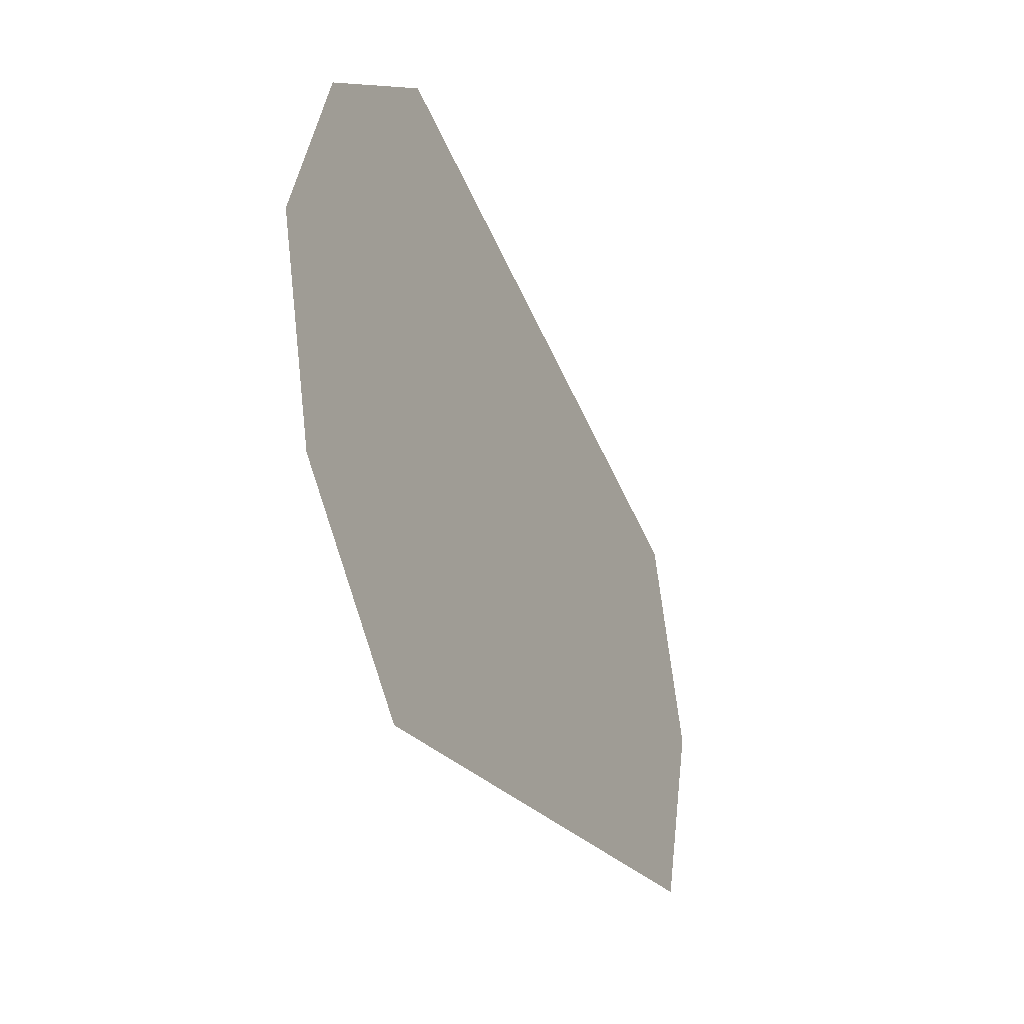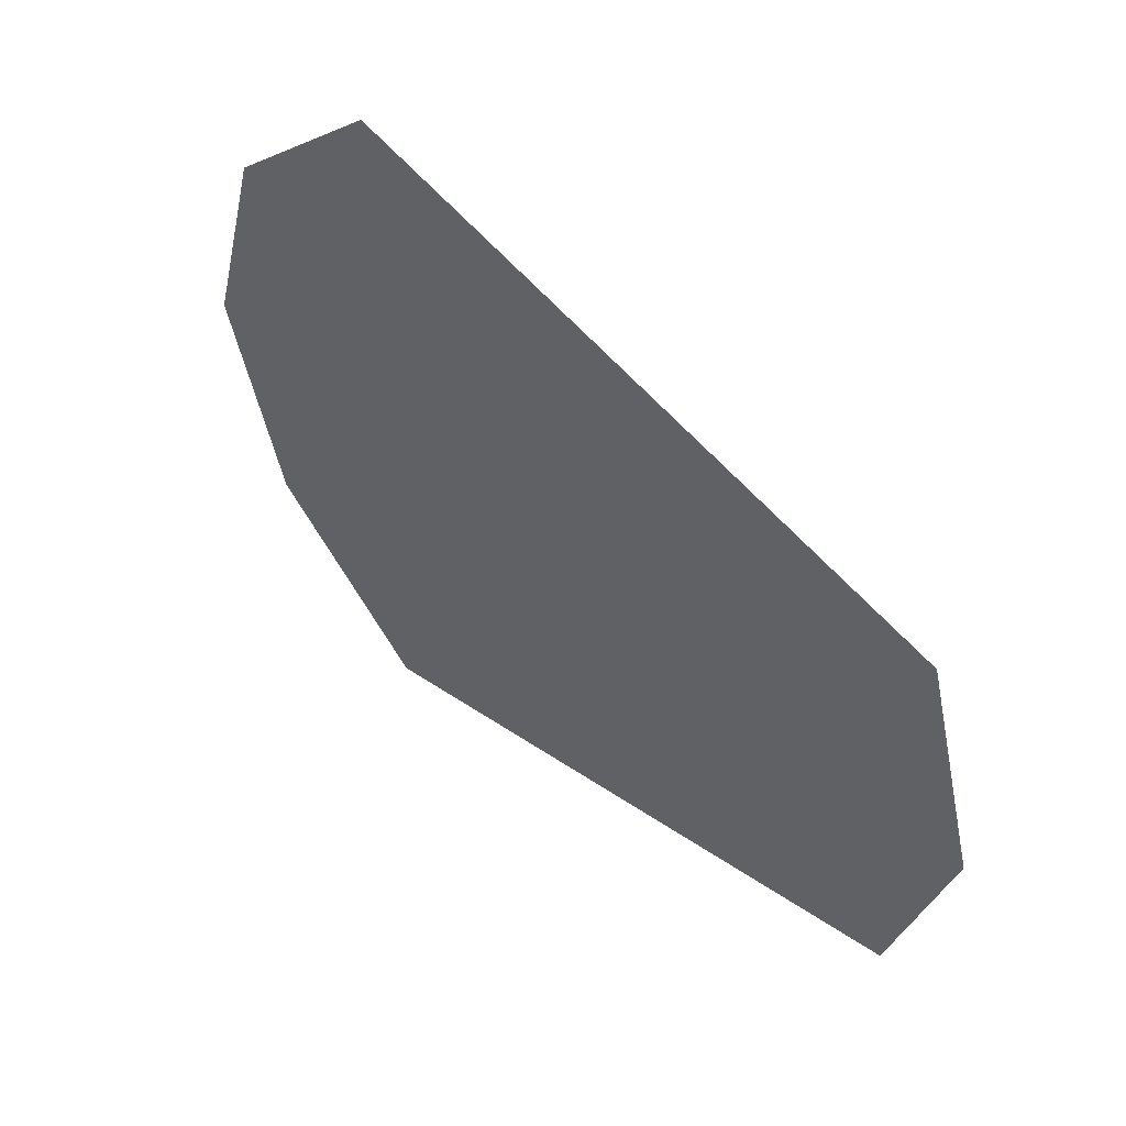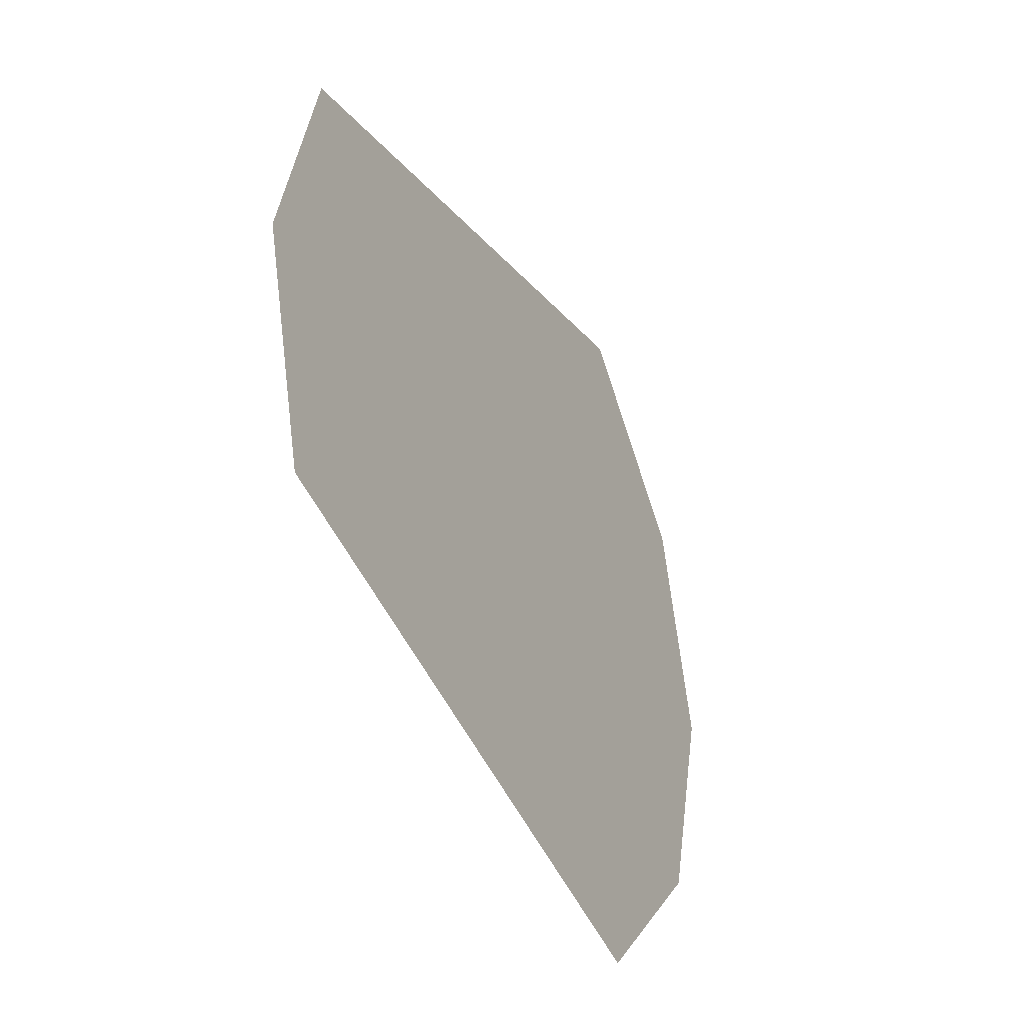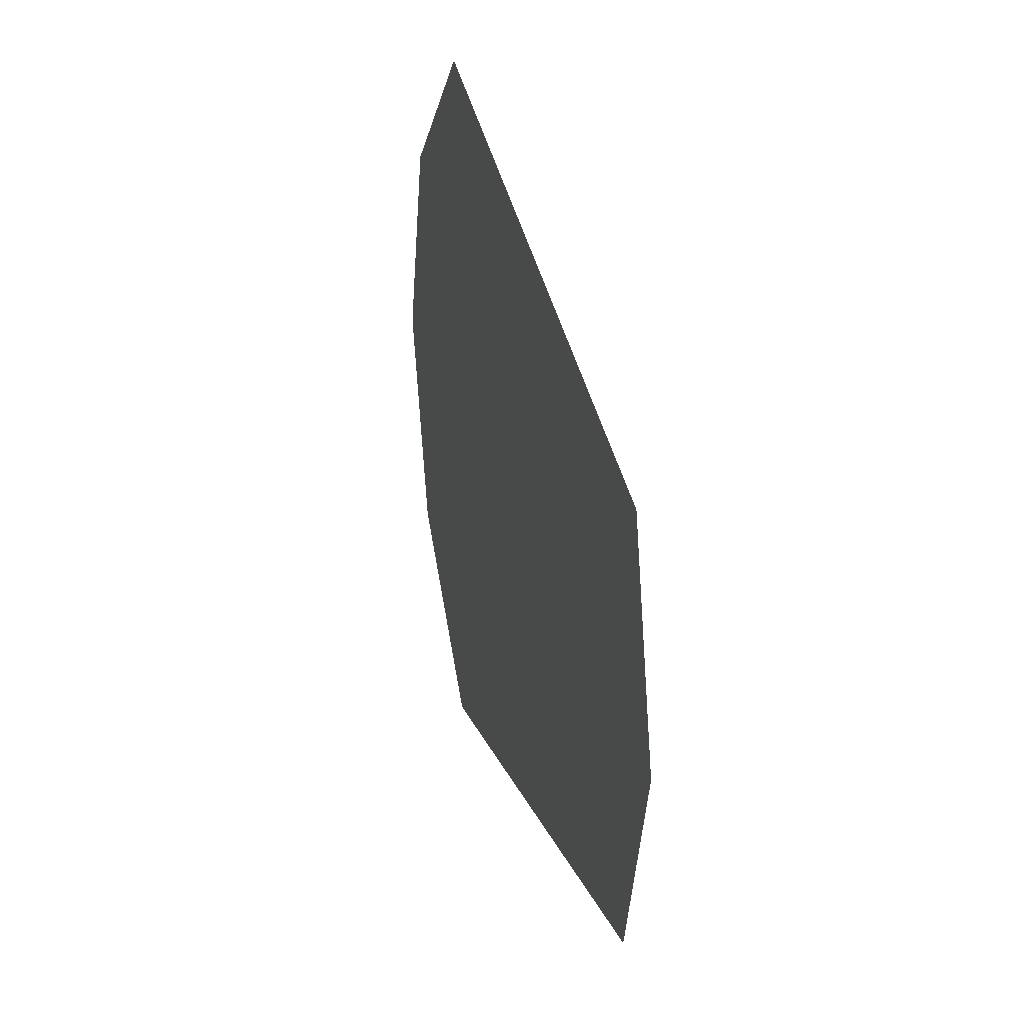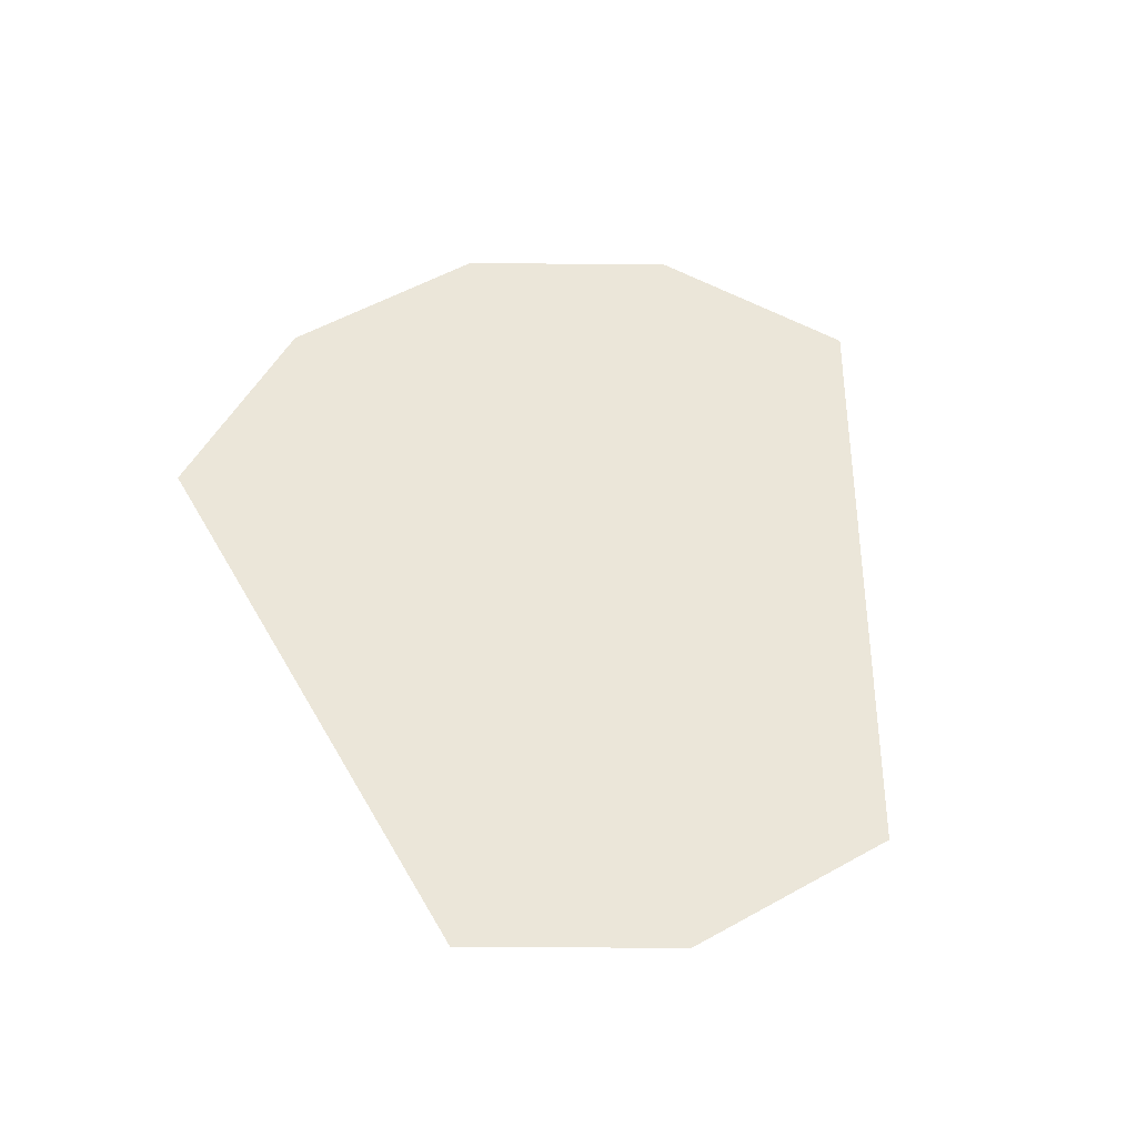
<metadata>
{"format":"obj","ext":"obj","renderer":"f3d","projection":"perspective","resolution":1024,"background":"white","views":[{"elev":-38.4,"azim":114.8,"up":"+Z"},{"elev":52.3,"azim":-136.1,"up":"+Z"},{"elev":-36.5,"azim":-63.7,"up":"+Z"},{"elev":29.9,"azim":-104.5,"up":"+Z"},{"elev":55.4,"azim":-104.9,"up":"+Y"}]}
</metadata>
<code>
o mesh15/mesh15-geometry#mesh15-geometry
v -0.1984 0.7358 0.4918
v -0.2026 0.7358 0.4918
v -0.1993 0.7358 0.4909
v -0.1981 0.7358 0.493
v -0.1984 0.7358 0.4942
v -0.2029 0.7358 0.493
v -0.2026 0.7358 0.4942
v -0.1993 0.7358 0.495
f 1 2 3
f 3 2 1
f 4 2 1
f 1 2 4
f 4 5 2
f 2 5 4
f 5 6 2
f 2 6 5
f 5 7 6
f 6 7 5
f 5 8 7
f 7 8 5

</code>
